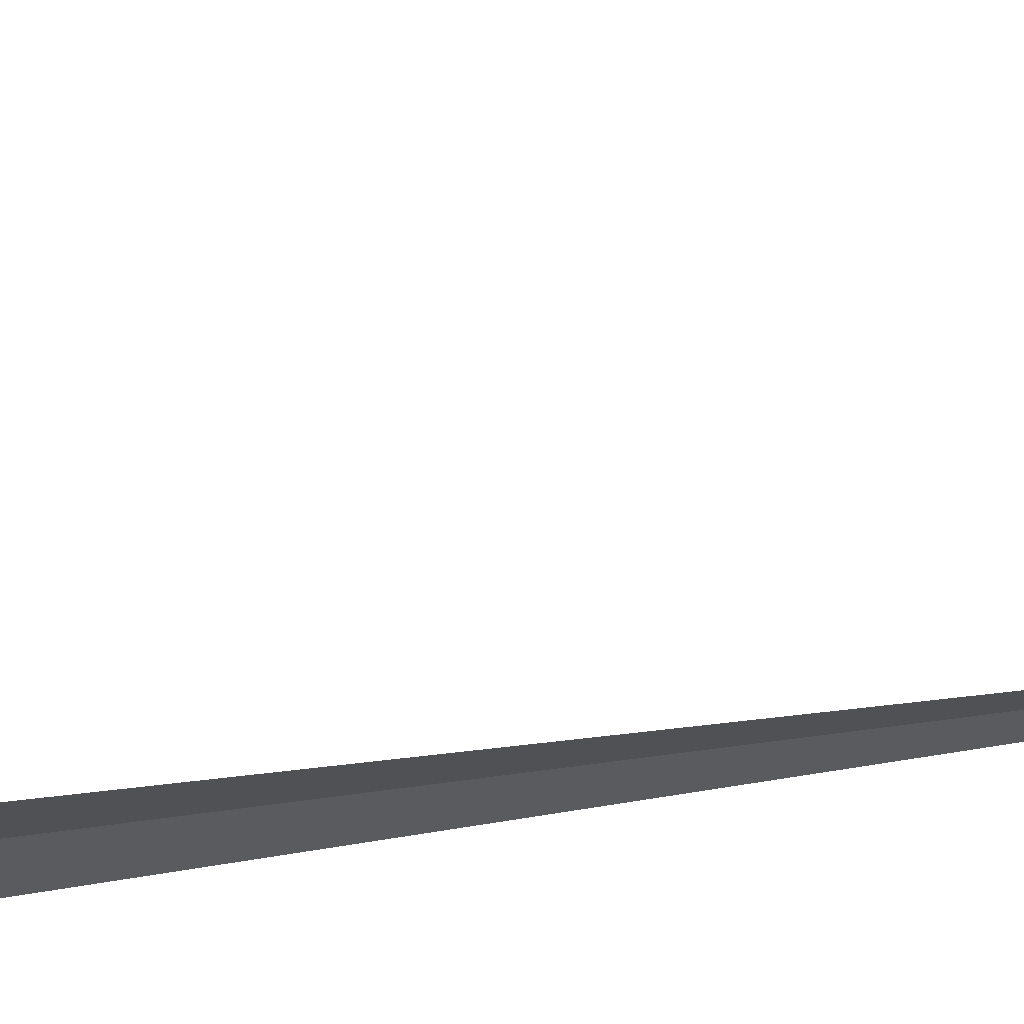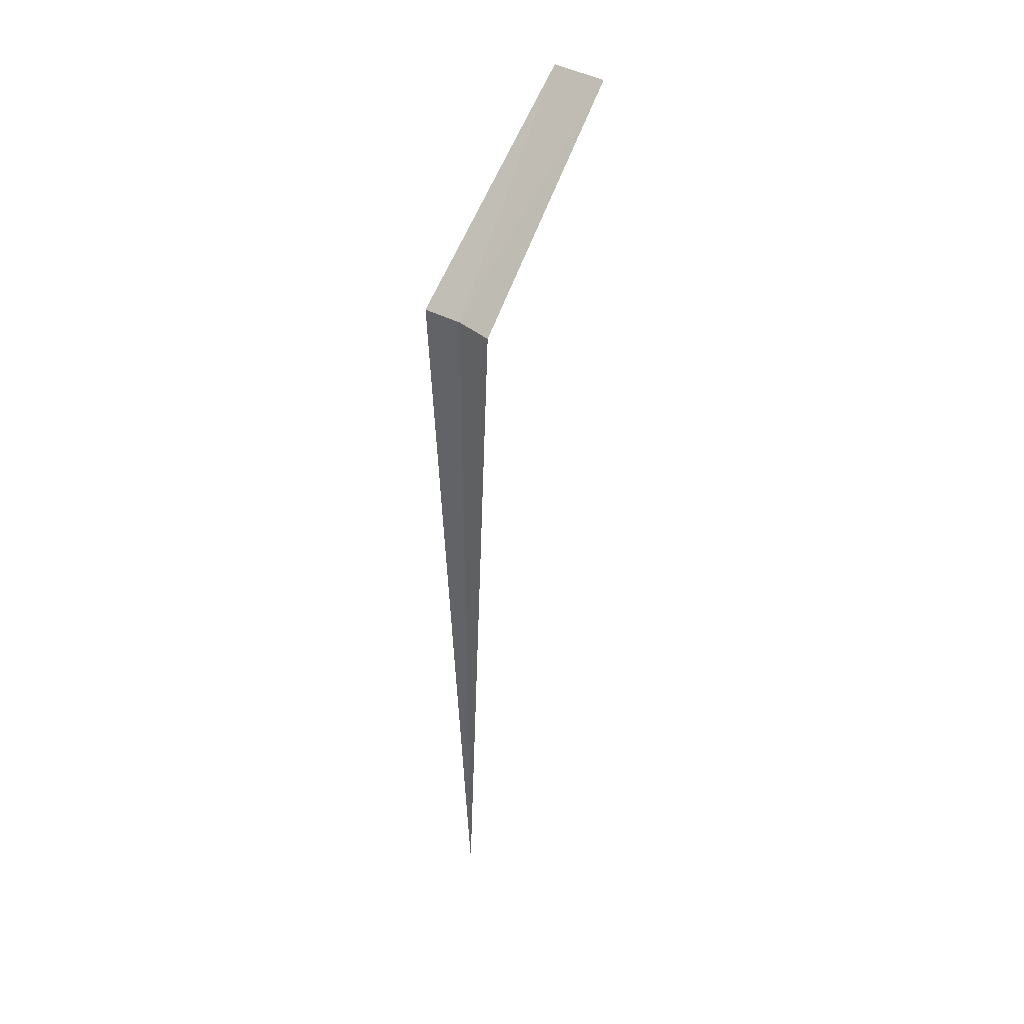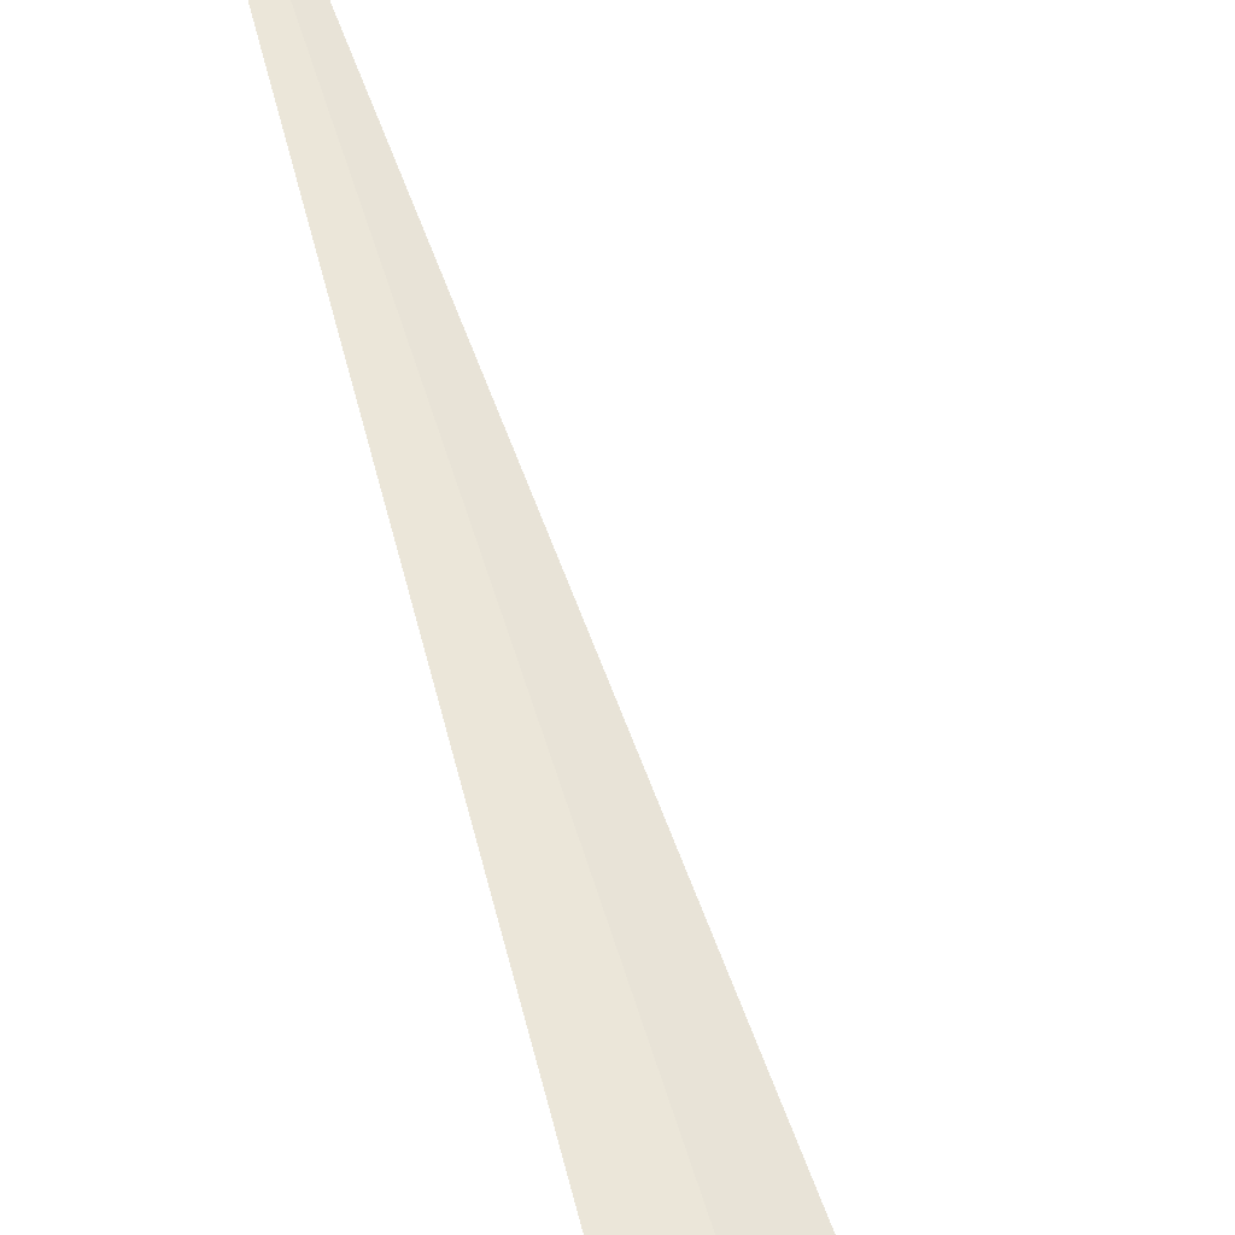
<metadata>
{"format":"obj","ext":"obj","renderer":"f3d","projection":"perspective","resolution":1024,"background":"white","views":[{"elev":-41.4,"azim":101.3,"up":"+Y"},{"elev":37.2,"azim":26.1,"up":"+Z"},{"elev":59.5,"azim":-16.9,"up":"+Y"}]}
</metadata>
<code>
v -18.45 15.51 8
v -18.88 15.58 8
v -18.36 17.54 10
v -17.75 17.39 10
v -18.05 15.35 8
v -18.45 15.51 0
f 1 3 2
f 1 4 3
f 1 5 4
f 1 2 6
f 1 6 5

</code>
